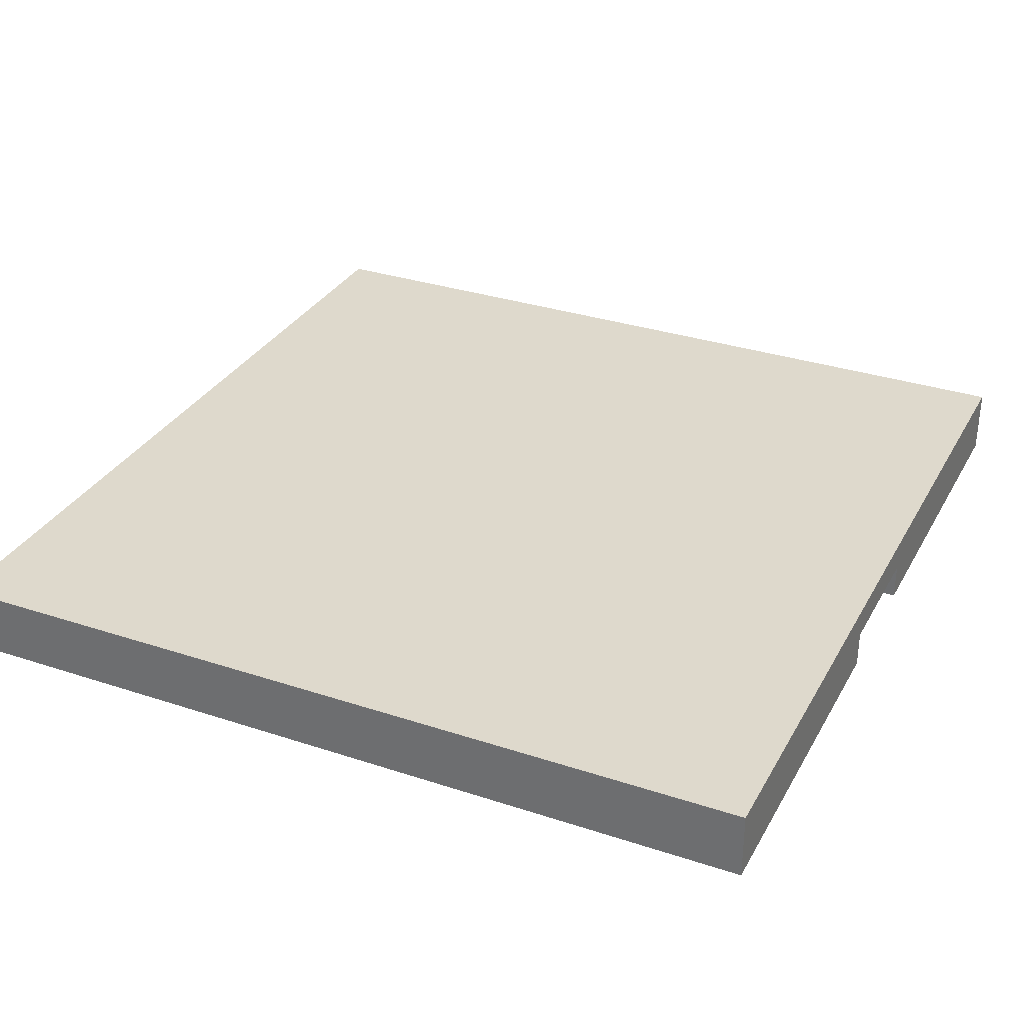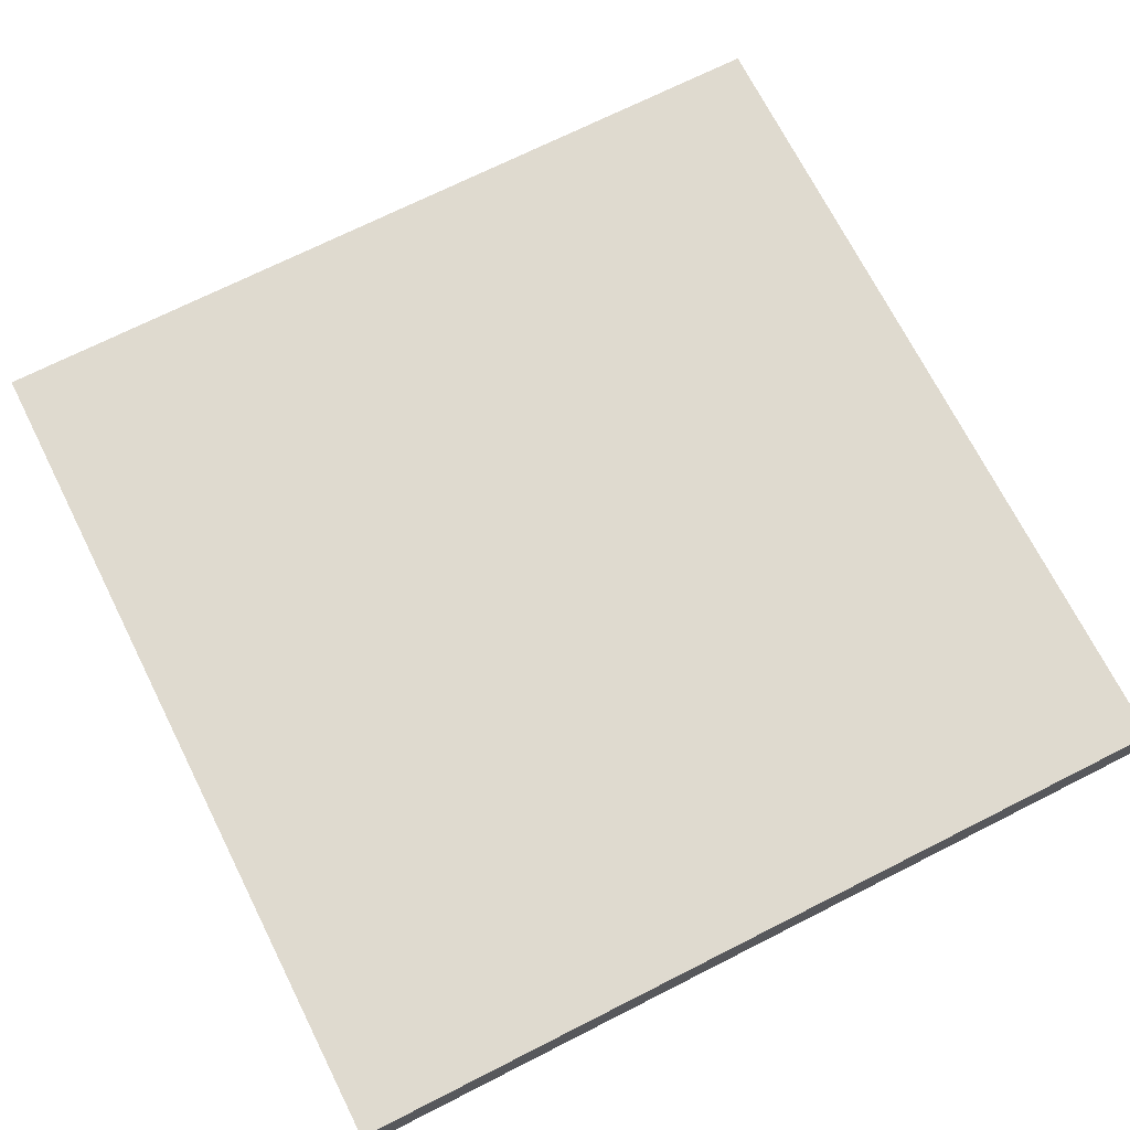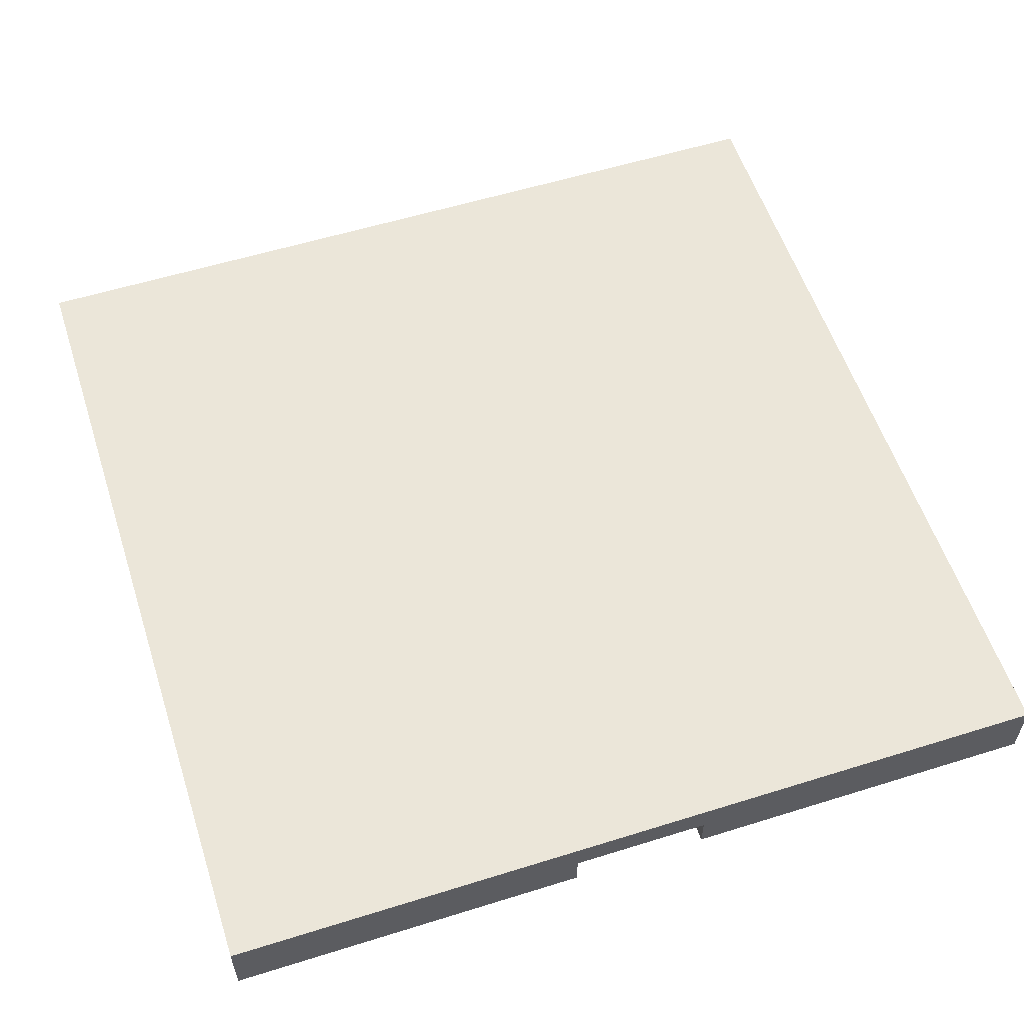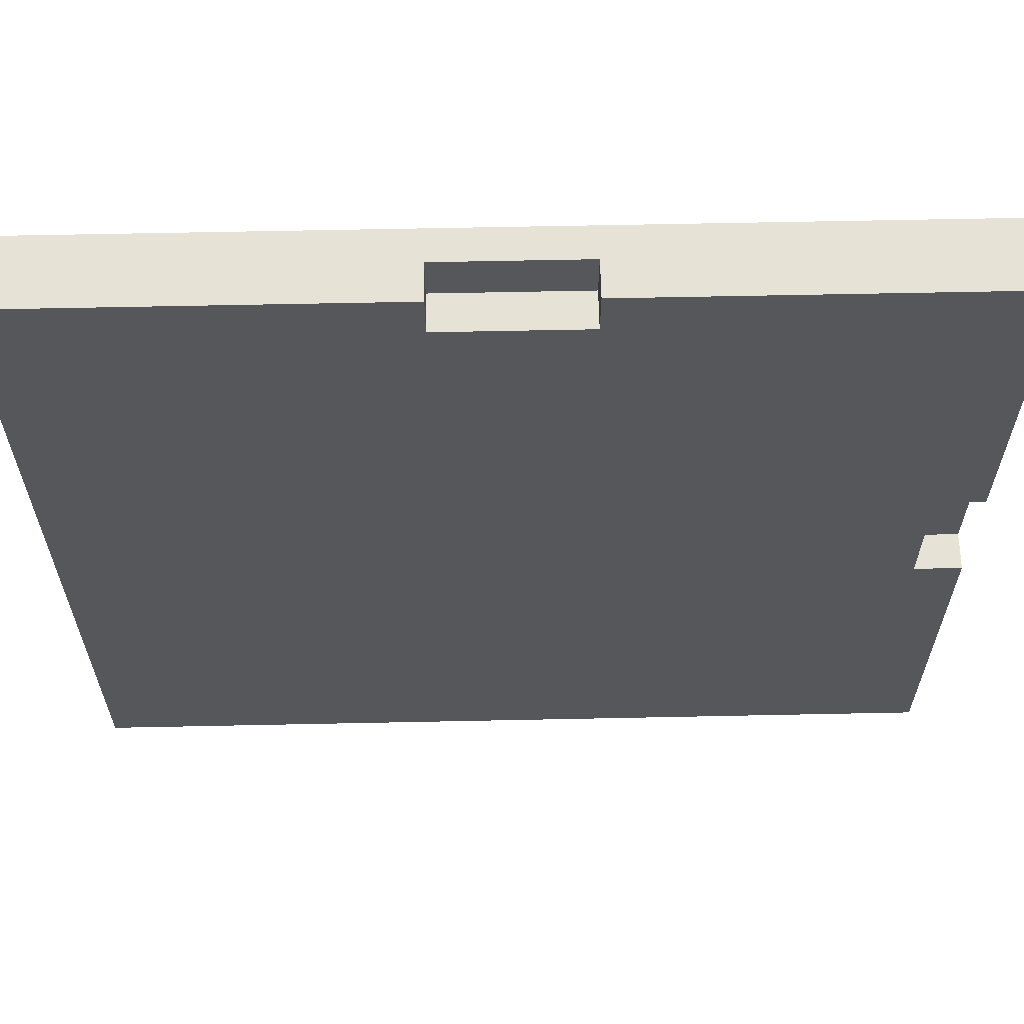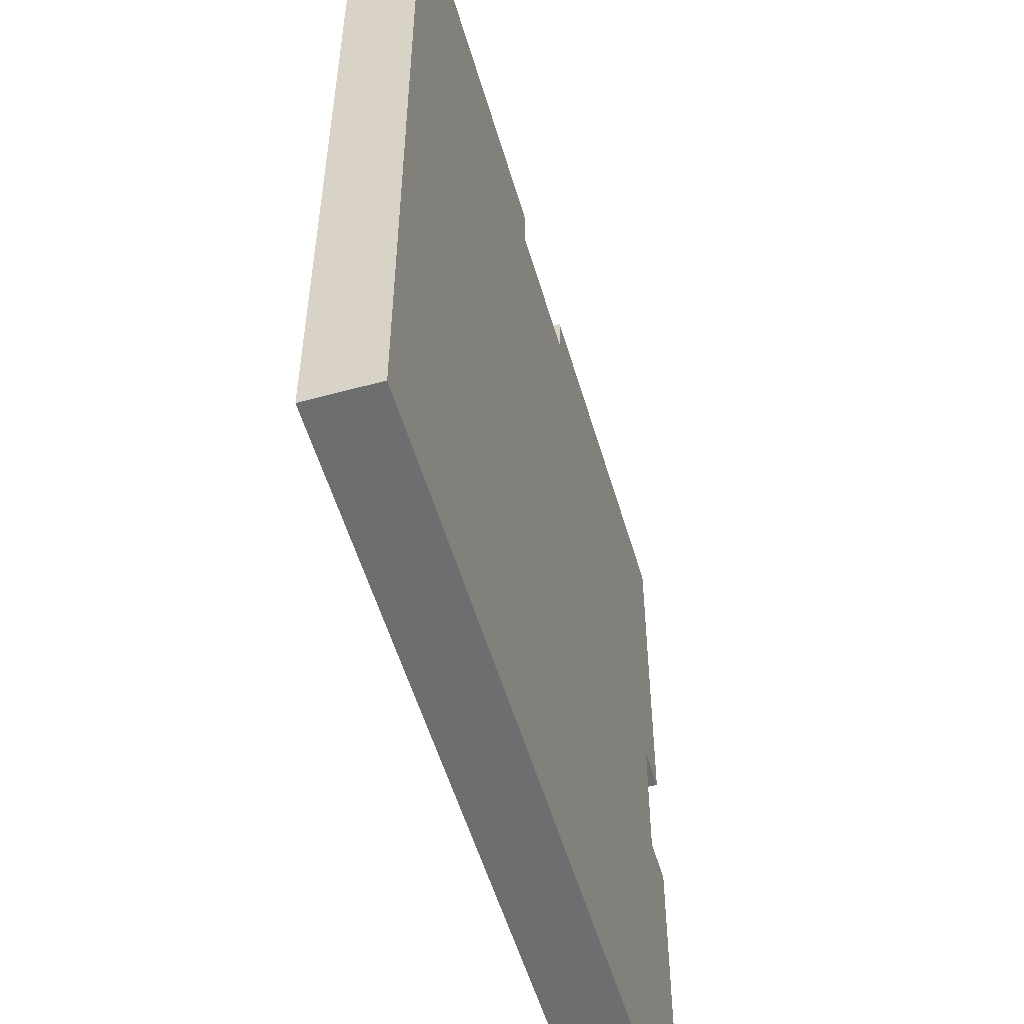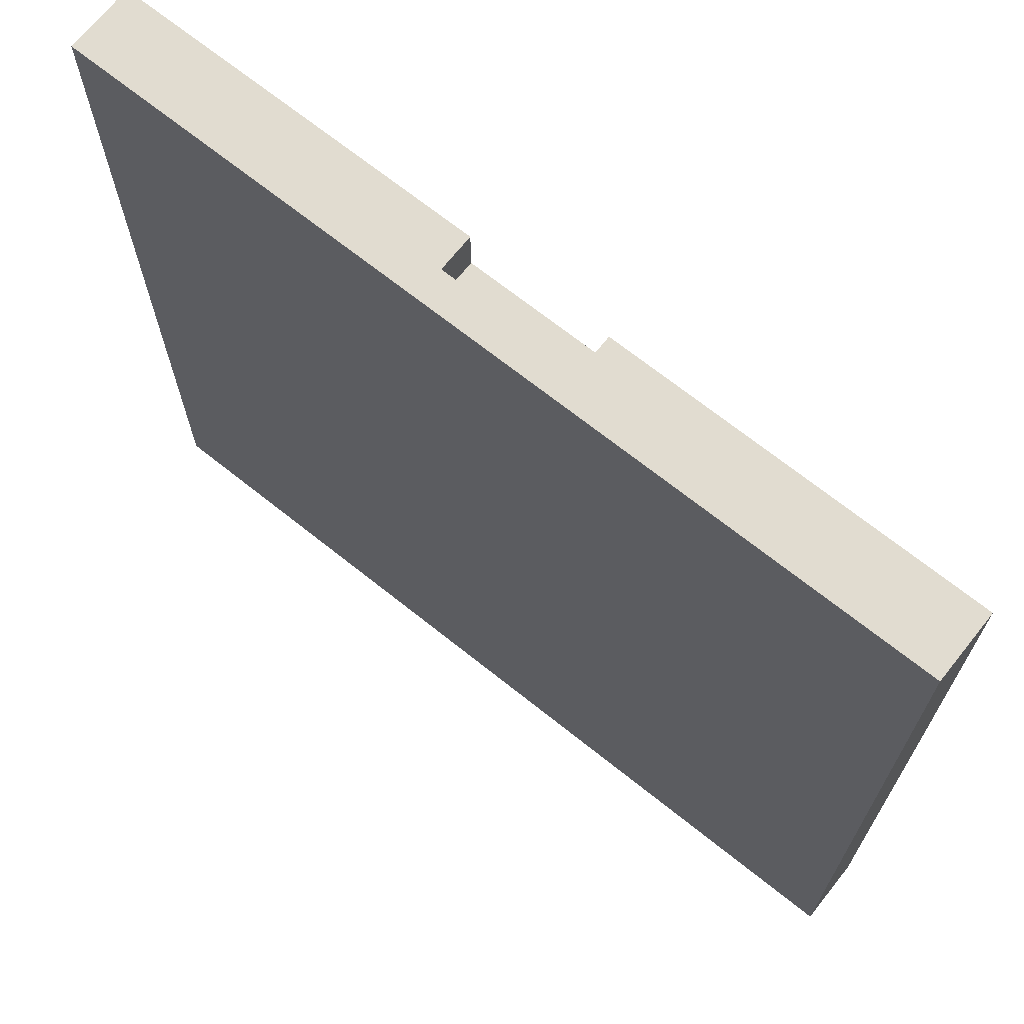
<metadata>
{"format":"obj","ext":"obj","renderer":"f3d","projection":"perspective","resolution":1024,"background":"white","views":[{"elev":32.0,"azim":-65.1,"up":"+Y"},{"elev":70.9,"azim":153.2,"up":"+Y"},{"elev":57.0,"azim":-18.0,"up":"+Y"},{"elev":63.0,"azim":-1.2,"up":"+Z"},{"elev":-54.3,"azim":-73.8,"up":"+Z"},{"elev":69.4,"azim":-141.4,"up":"+Z"}]}
</metadata>
<code>
v 17.98 0 7.975
v 19 0 7.975
v 19 0.8 7.975
v 17.98 0.8 7.975
v 17.98 0 11.02
v 17.98 0 7.975
v 17.98 0.8 7.975
v 17.98 0.8 11.02
v 19 0.8 7.975
v 19 0.8 11.02
v 17.98 0.8 11.02
v 17.98 0.8 7.975
v 19 0 11.02
v 17.98 0 11.02
v 17.98 0.8 11.02
v 19 0.8 11.02
v 19 0 7.975
v 17.98 0 7.975
v 17.98 0 11.02
v 19 0 11.02
v 19 0 19
v 11.02 0 19
v 11.02 0 17.98
v 7.975 0 17.98
v 7.975 0 19
v 0 0 19
v 0 0 0
v 19 0 0
v 7.975 0 17.98
v 11.02 0 17.98
v 11.02 0.8 17.98
v 7.975 0.8 17.98
v 7.975 0 19
v 7.975 0 17.98
v 7.975 0.8 17.98
v 7.975 0.8 19
v 11.02 0.8 19
v 7.975 0.8 19
v 7.975 0.8 17.98
v 11.02 0.8 17.98
v 11.02 0 17.98
v 11.02 0 19
v 11.02 0.8 19
v 11.02 0.8 17.98
v 0 0 0
v 0 0 19
v 0 1.5 19
v 0 1.5 0
v 19 0 0
v 0 0 0
v 0 1.5 0
v 19 1.5 0
v 19 0.8 7.975
v 19 0 7.975
v 19 0 0
v 19 1.5 0
v 19 1.5 19
v 19 0 19
v 19 0 11.02
v 19 0.8 11.02
v 11.02 0.8 19
v 11.02 0 19
v 19 0 19
v 19 1.5 19
v 0 1.5 19
v 0 0 19
v 7.975 0 19
v 7.975 0.8 19
v 0 1.5 19
v 19 1.5 19
v 19 1.5 0
v 0 1.5 0
g e890cb40-e330-11ea-b9f9-54bf646e7e1f
f 2 3 1
f 1 3 4
g e891677a-e330-11ea-a926-54bf646e7e1f
f 5 6 8
f 8 6 7
g e8922aca-e330-11ea-a690-54bf646e7e1f
f 9 10 12
f 12 10 11
g e892c6f0-e330-11ea-ba1f-54bf646e7e1f
f 14 15 13
f 13 15 16
g e838c3c0-e330-11ea-bc94-54bf646e7e1f
f 17 18 28
f 28 18 27
f 27 18 24
f 27 24 26
f 26 24 25
f 18 19 24
f 24 19 23
f 23 19 21
f 23 21 22
f 19 20 21
g e86242fa-e330-11ea-b2cd-54bf646e7e1f
f 29 30 32
f 32 30 31
g e862df40-e330-11ea-9763-54bf646e7e1f
f 34 35 33
f 33 35 36
g e8635466-e330-11ea-80f6-54bf646e7e1f
f 37 38 40
f 40 38 39
g e863a280-e330-11ea-be99-54bf646e7e1f
f 42 43 41
f 41 43 44
g e8373d24-e330-11ea-a28e-54bf646e7e1f
f 45 46 48
f 48 46 47
g e8378b48-e330-11ea-b7eb-54bf646e7e1f
f 49 50 52
f 52 50 51
g e8380086-e330-11ea-b76e-54bf646e7e1f
f 54 55 53
f 53 55 56
f 53 56 57
f 53 57 60
f 60 57 58
f 60 58 59
g e8384e92-e330-11ea-bfc6-54bf646e7e1f
f 62 63 61
f 61 63 64
f 61 64 65
f 61 65 68
f 68 65 66
f 68 66 67
g e838759e-e330-11ea-a7ad-54bf646e7e1f
f 70 71 69
f 69 71 72

</code>
